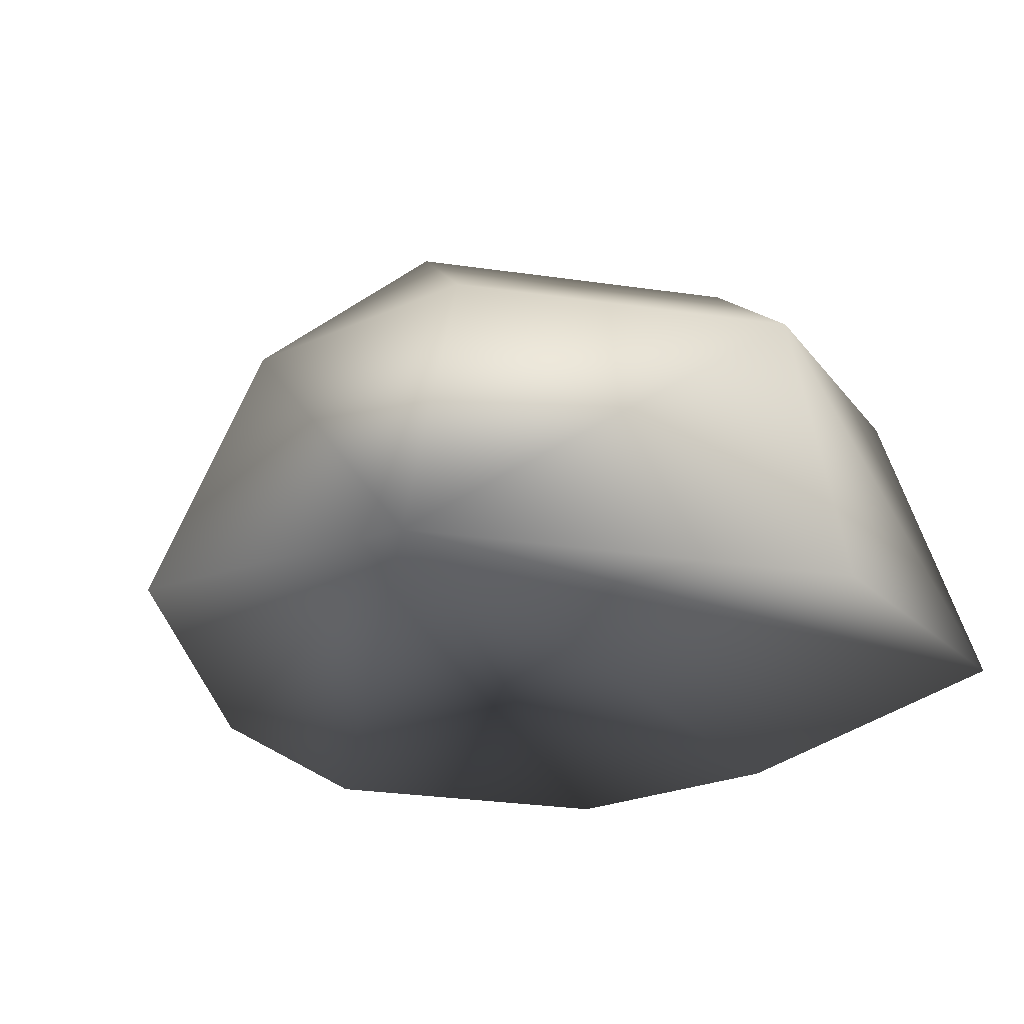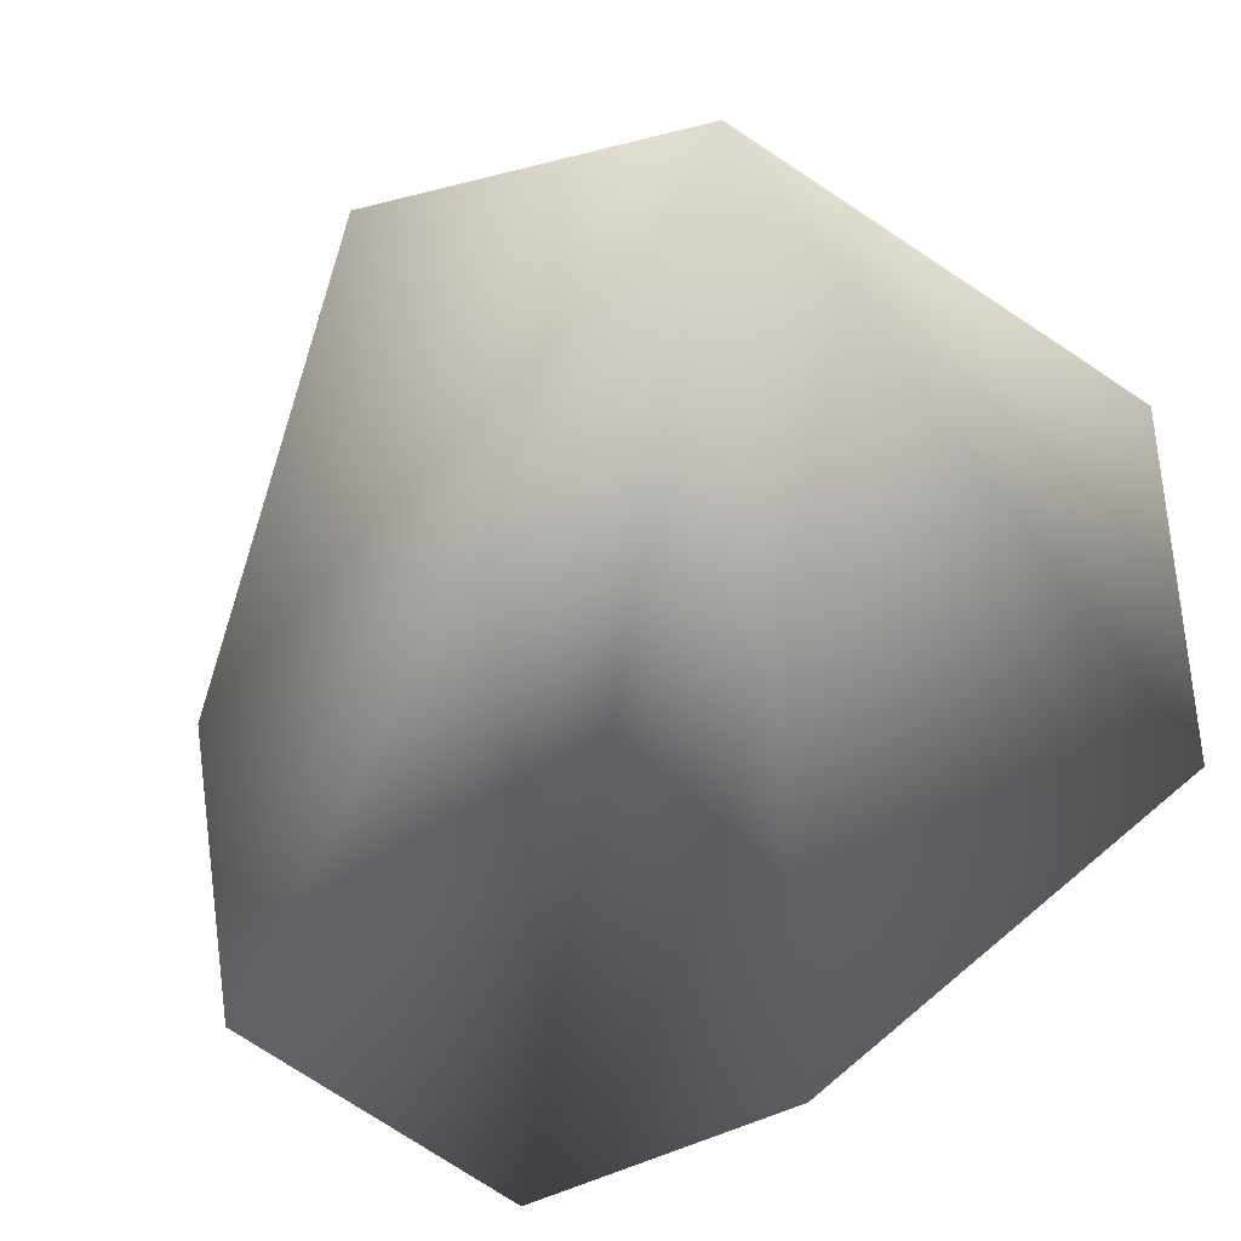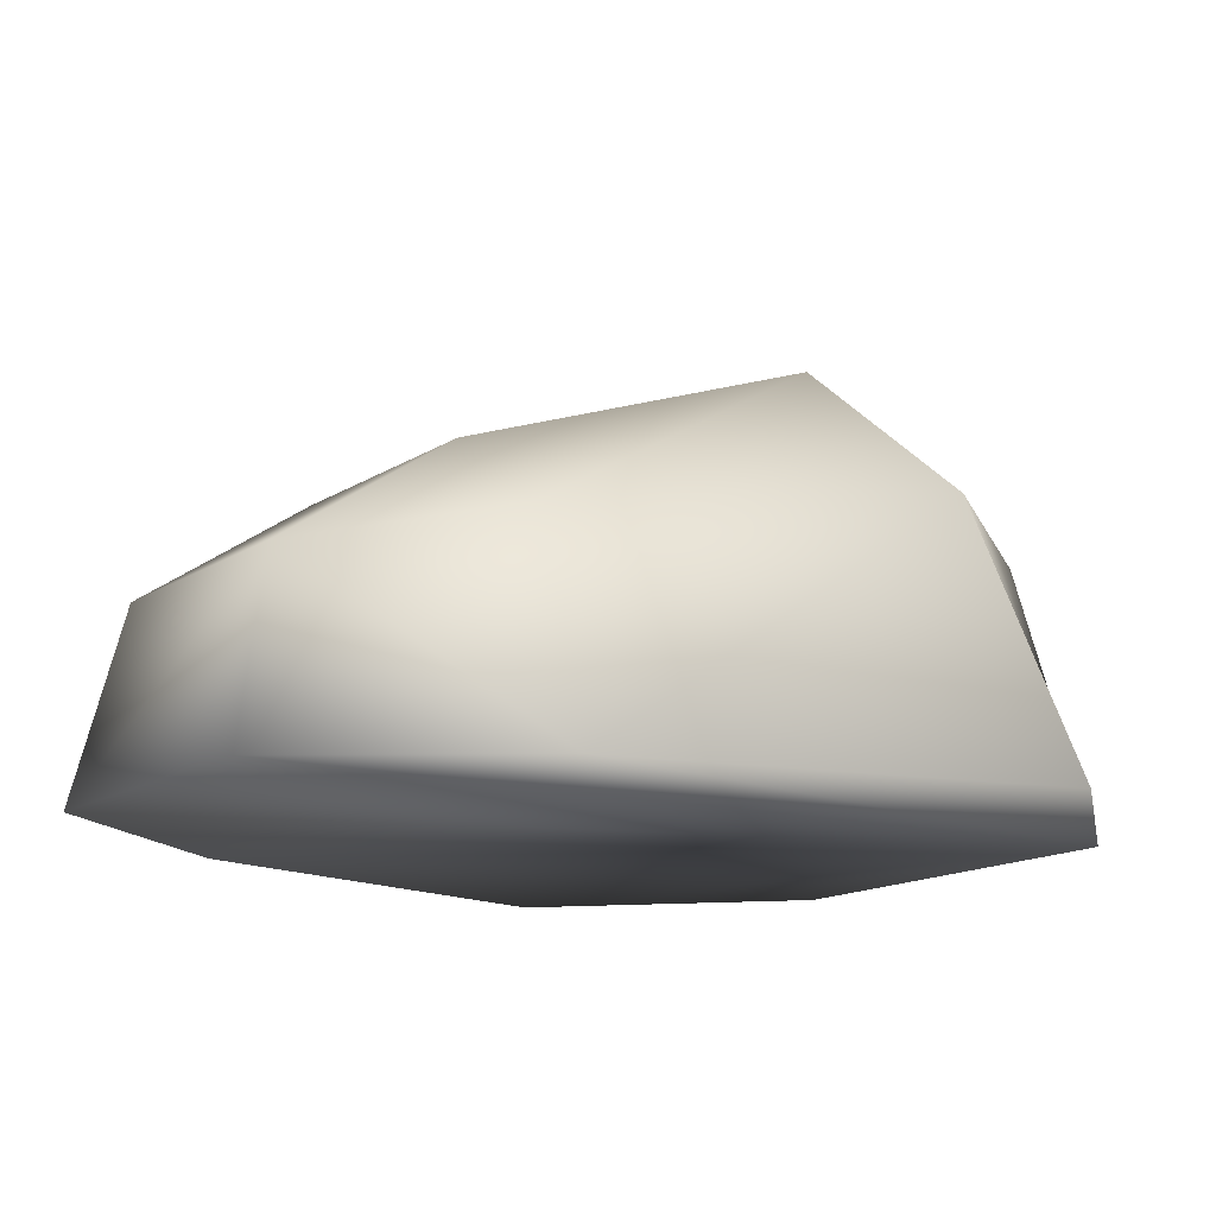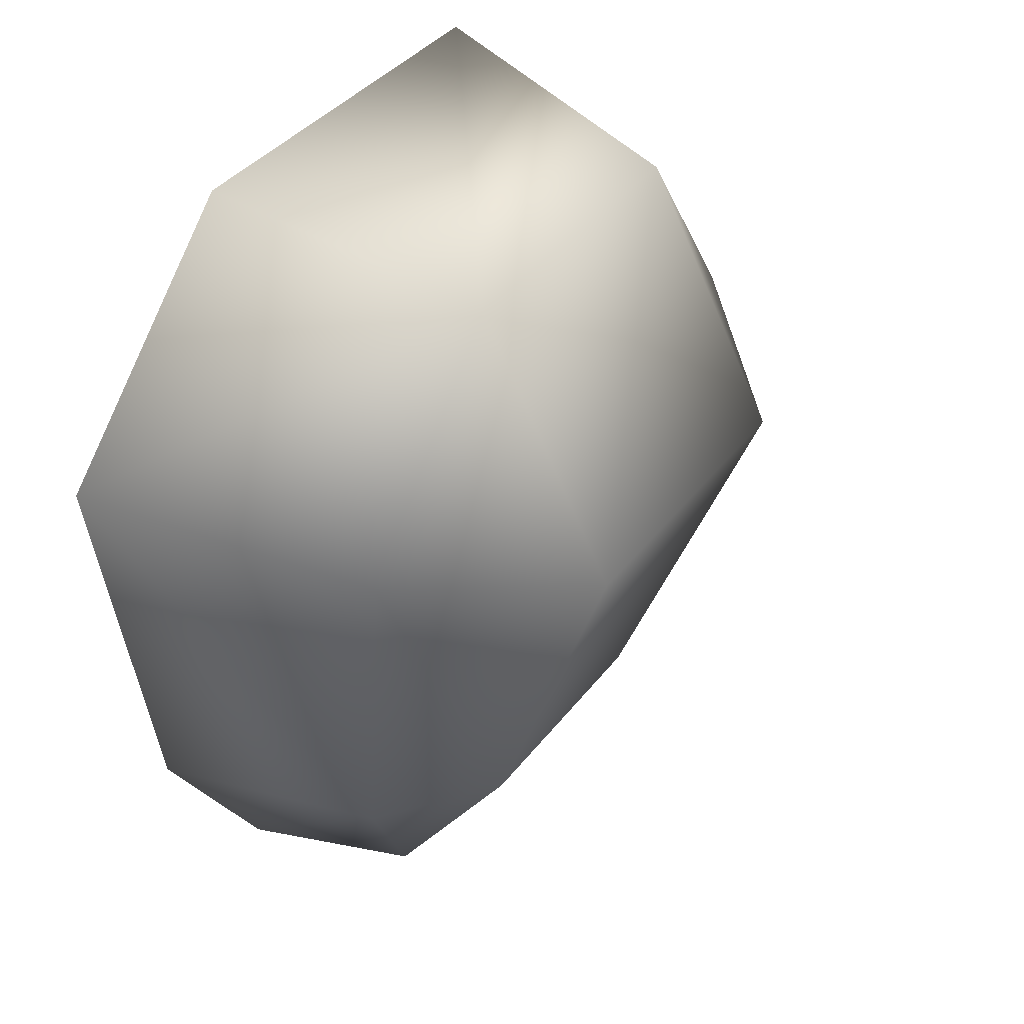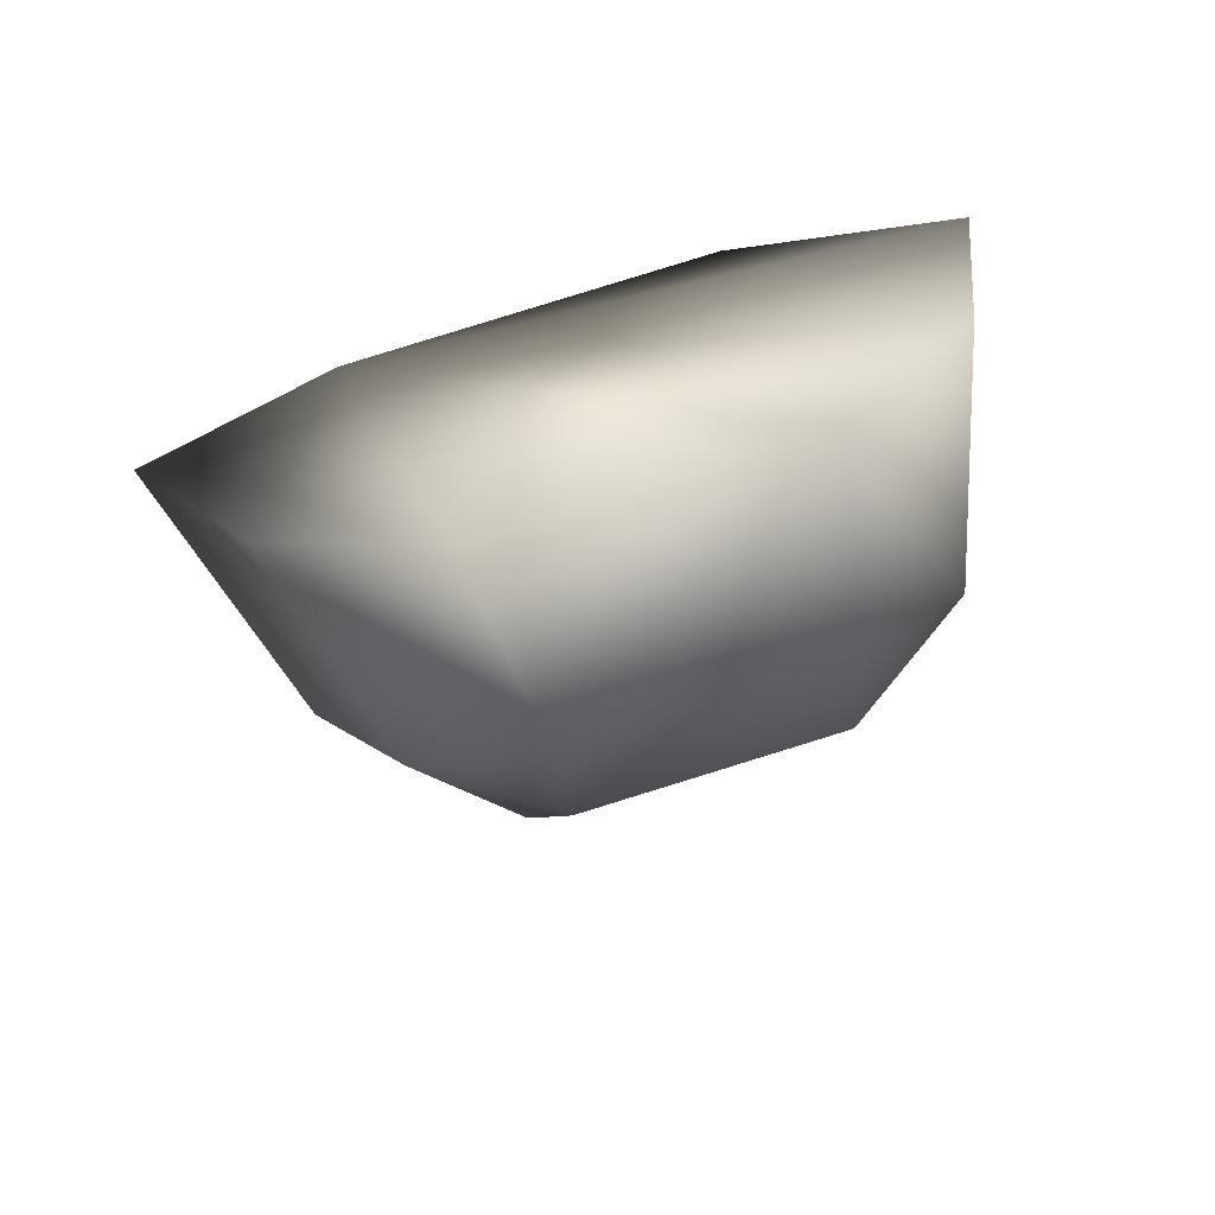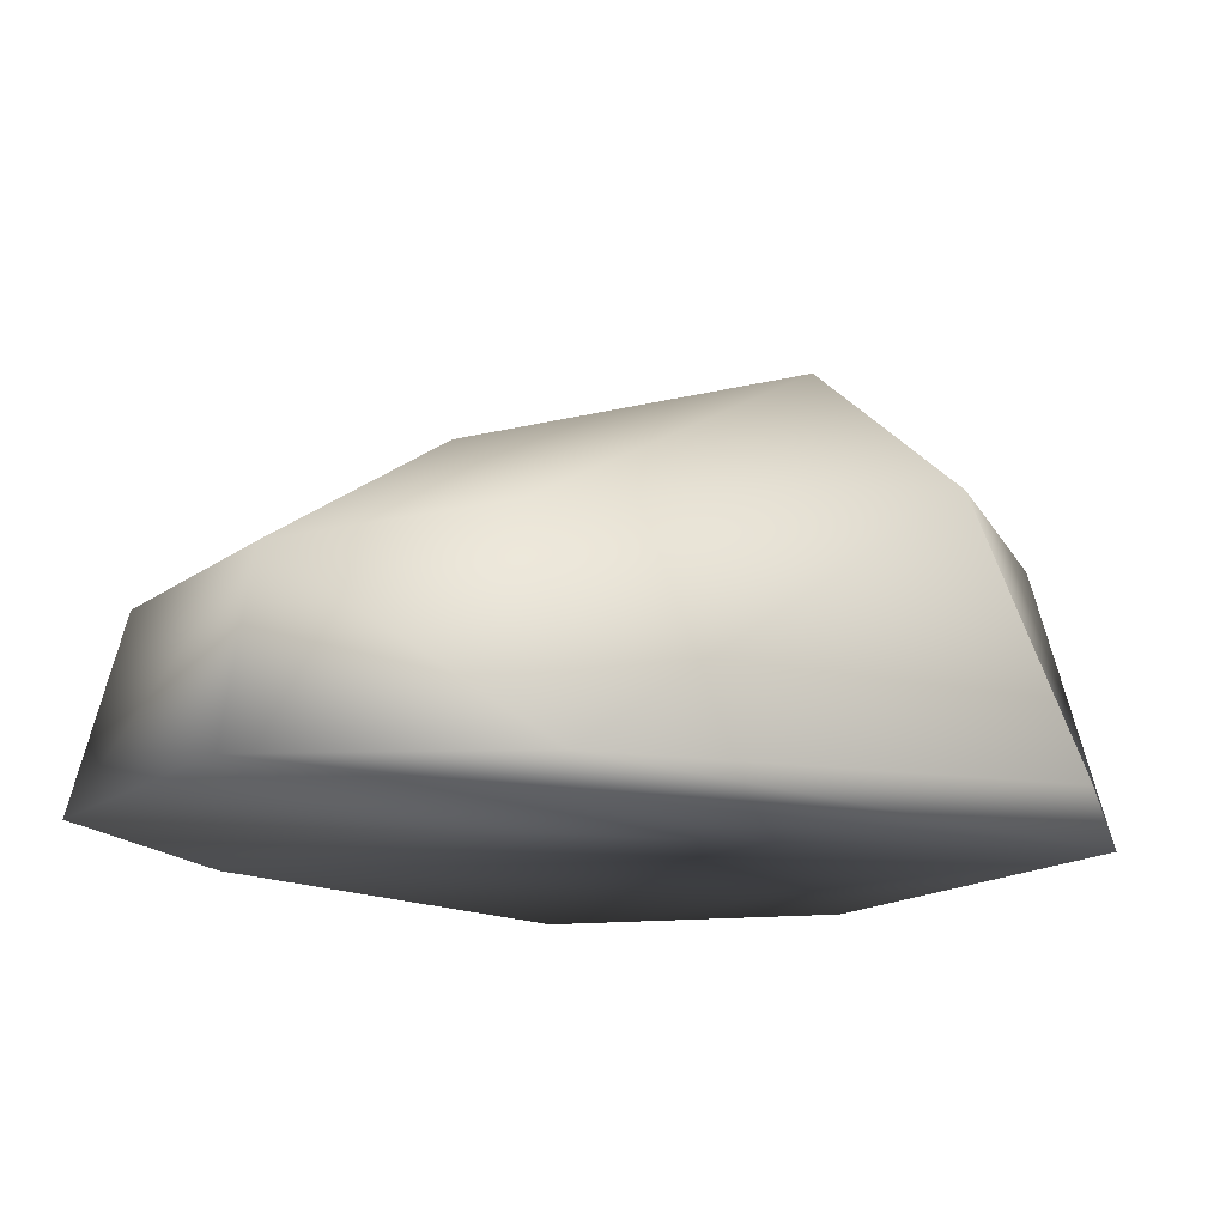
<metadata>
{"format":"obj","ext":"obj","renderer":"f3d","projection":"perspective","resolution":1024,"background":"white","views":[{"elev":-22.4,"azim":-18.0,"up":"+Y"},{"elev":-74.6,"azim":-39.5,"up":"+Y"},{"elev":-12.6,"azim":-132.4,"up":"+Y"},{"elev":44.2,"azim":120.6,"up":"+Z"},{"elev":-74.2,"azim":14.3,"up":"+Z"},{"elev":-13.8,"azim":-129.8,"up":"+Y"}]}
</metadata>
<code>
v  -1.091 -1.175 1.093
v  -1.339 -1.161 0.6766
v  -1.201 -1.667 1.167
v  -0.4559 -1.688 1.25
v  -0.5112 -1.191 1.157
v  -1.529 -1.651 0.7266
v  -1.229 -1.646 -0.0329
v  -0.896 -1.649 -0.4
v  -0.0234 -1.694 0.8938
v  -0.1204 -1.678 0.0903
v  -0.3499 -1.665 -0.3394
v  -0.2237 -1.274 0.0841
v  -0.1635 -1.195 0.8071
v  -0.8457 -1.312 -0.3122
v  -0.3989 -1.325 -0.2626
v  -1.101 -1.248 -0.0133
v  -1.024 -0.891 0.653
v  -0.4447 -0.9076 0.7173
v  -0.8808 -1.1 0.0132
v  -0.434 -1.113 0.0628
o Toad
g Toad
f 1 2 3
f 4 5 3
f 5 1 3
f 2 6 3
f 6 7 3
f 7 8 3
f 9 4 3
f 10 9 3
f 11 10 3
f 8 11 3
f 12 13 9
f 10 12 9
f 13 5 9
f 5 4 9
f 12 10 11
f 6 2 7
f 14 15 11
f 8 14 11
f 15 12 11
f 8 7 14
f 7 16 14
f 2 16 7
f 17 18 19
f 18 20 19
f 19 16 17
f 20 15 19
f 15 14 19
f 16 19 14
f 15 20 12
f 13 12 20
f 18 13 20
f 16 2 17
f 13 18 5
f 1 5 18
f 17 1 18
f 1 17 2

</code>
